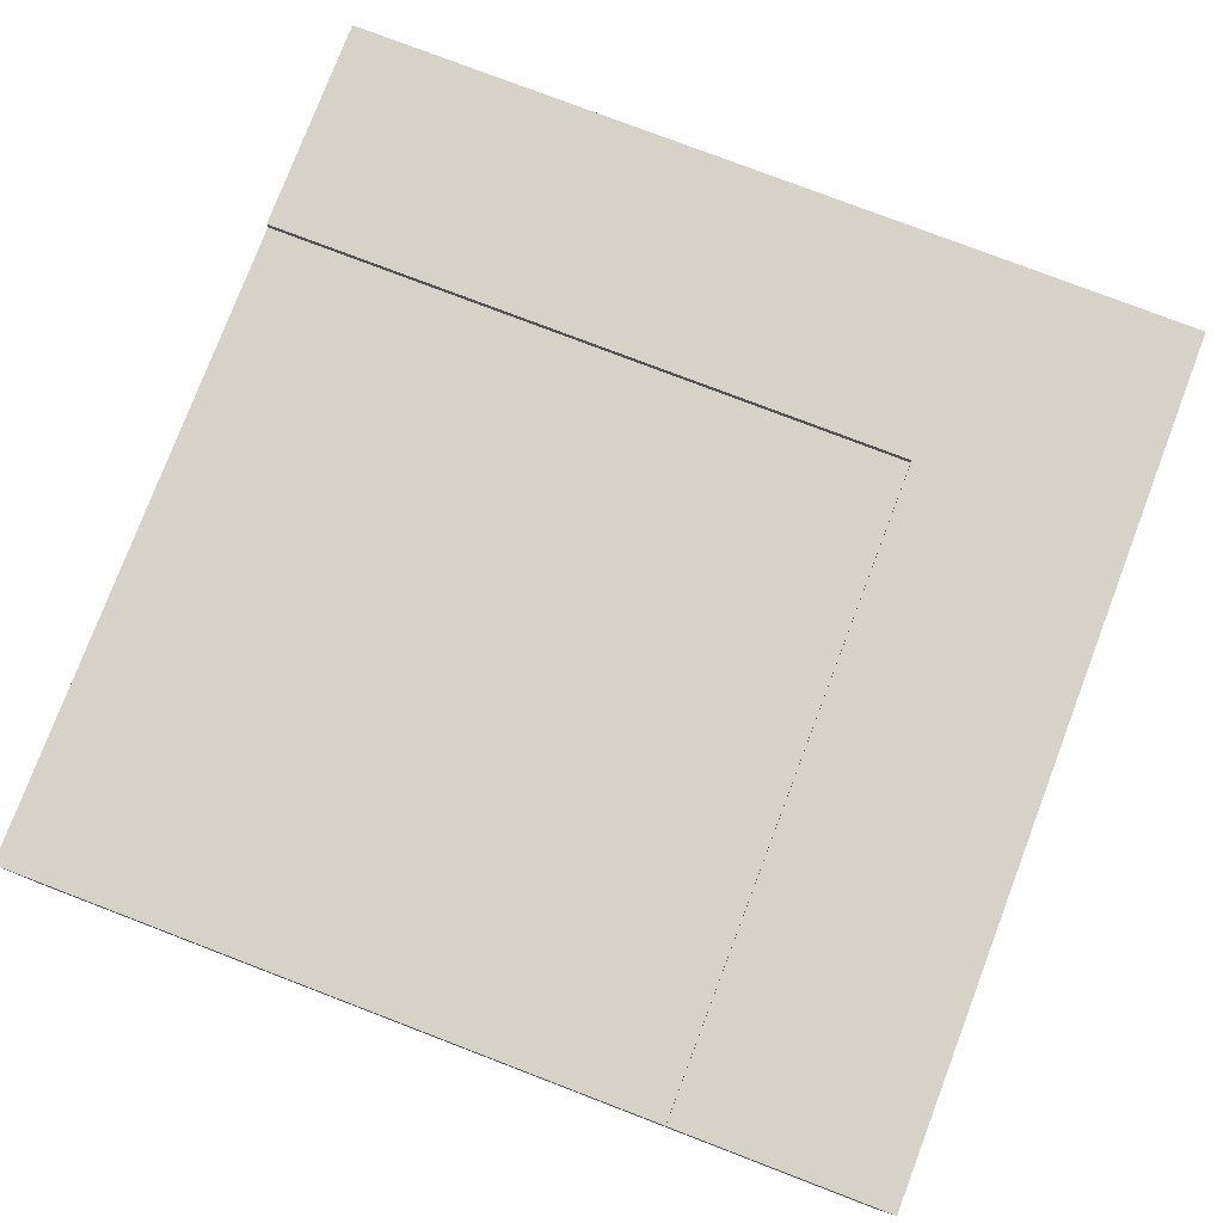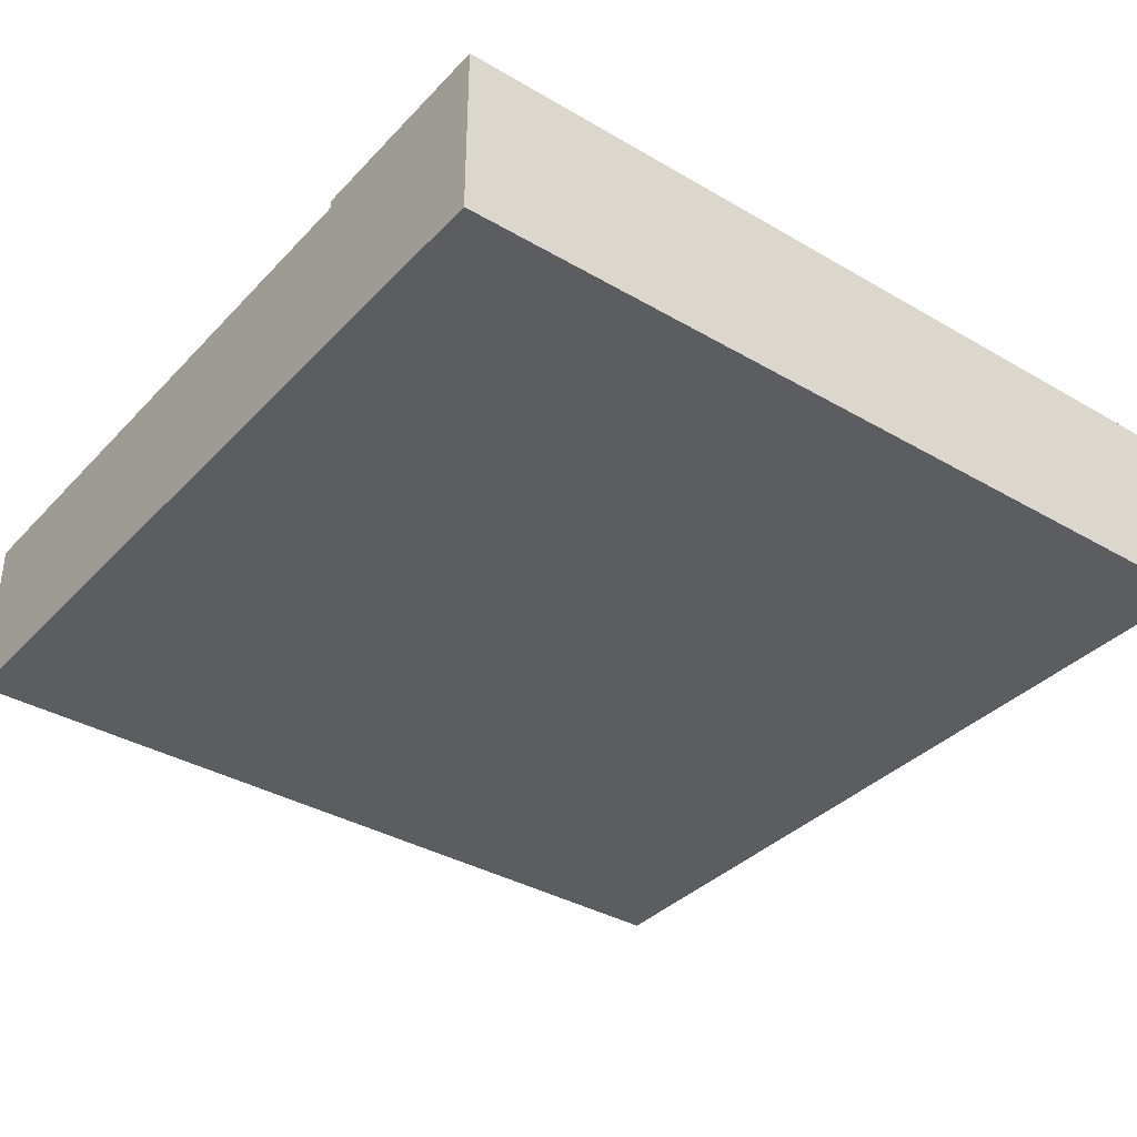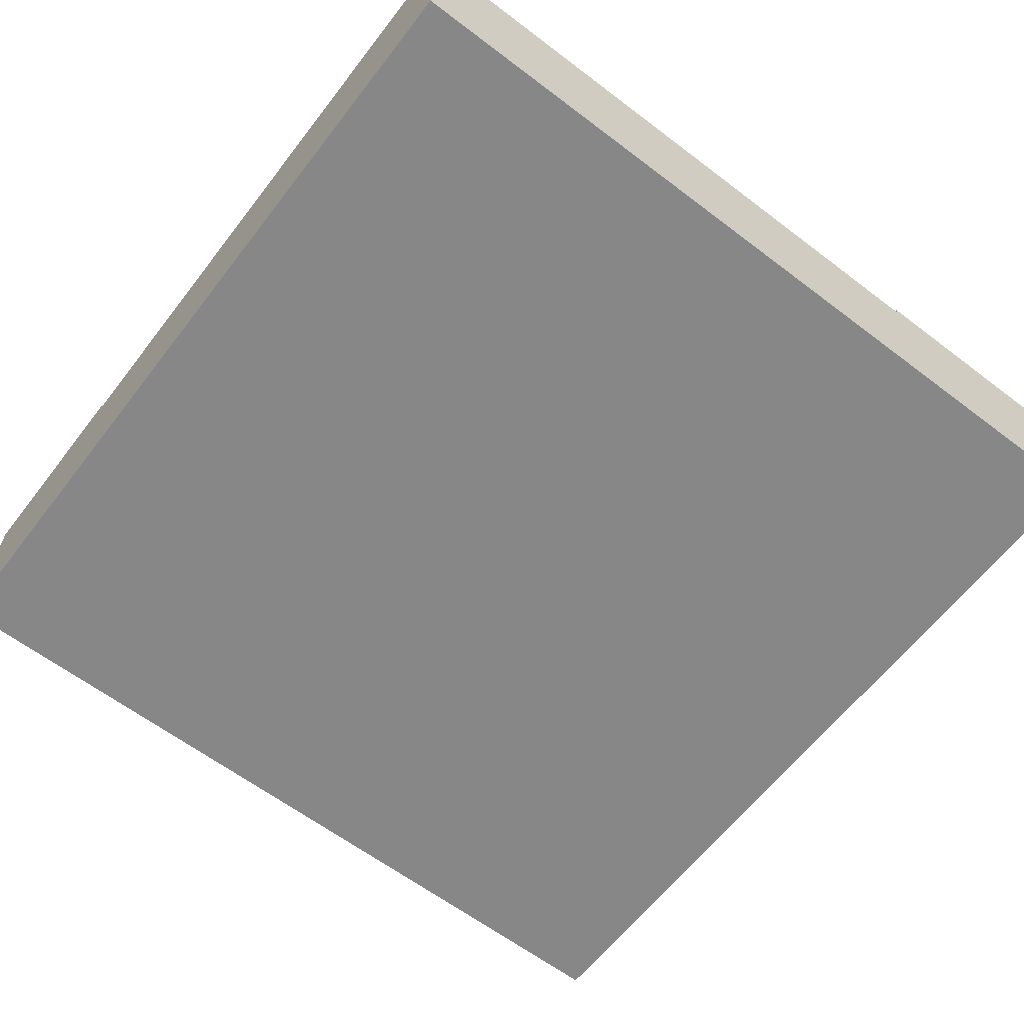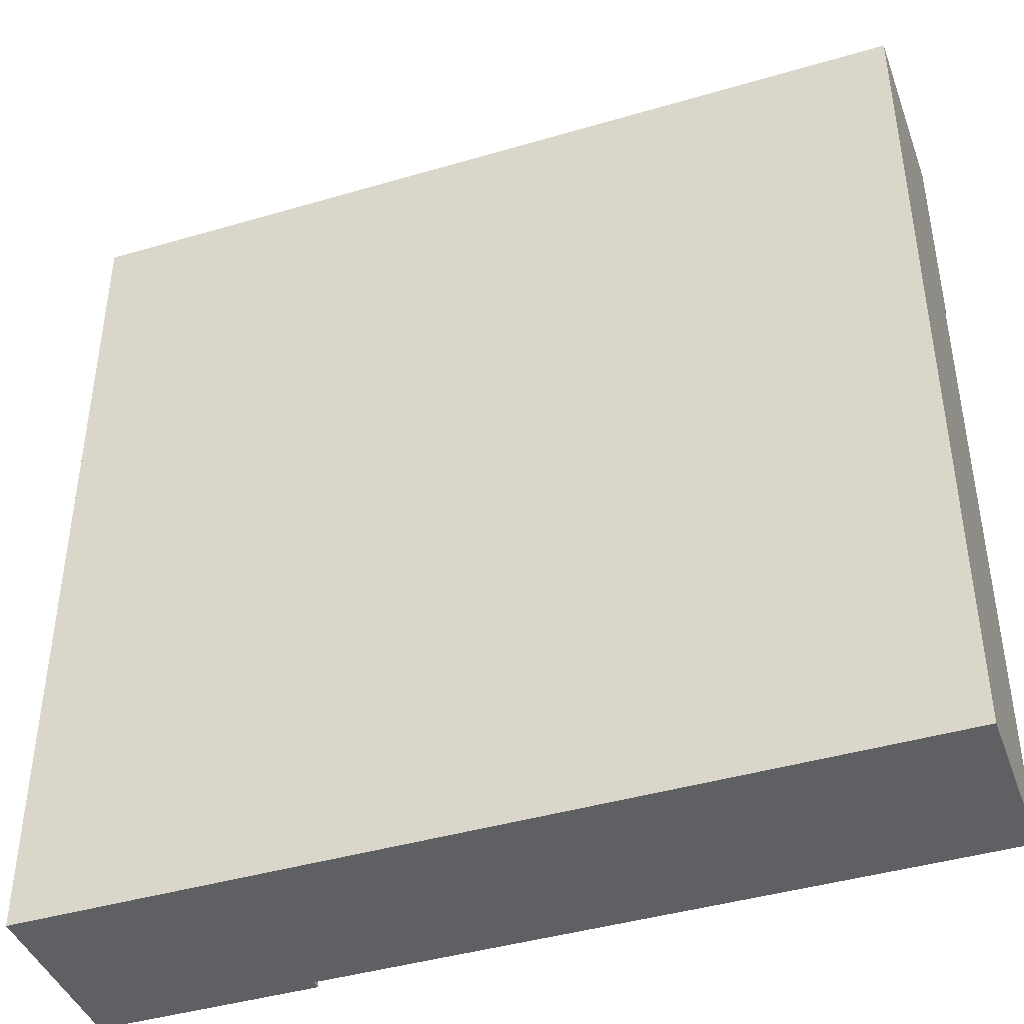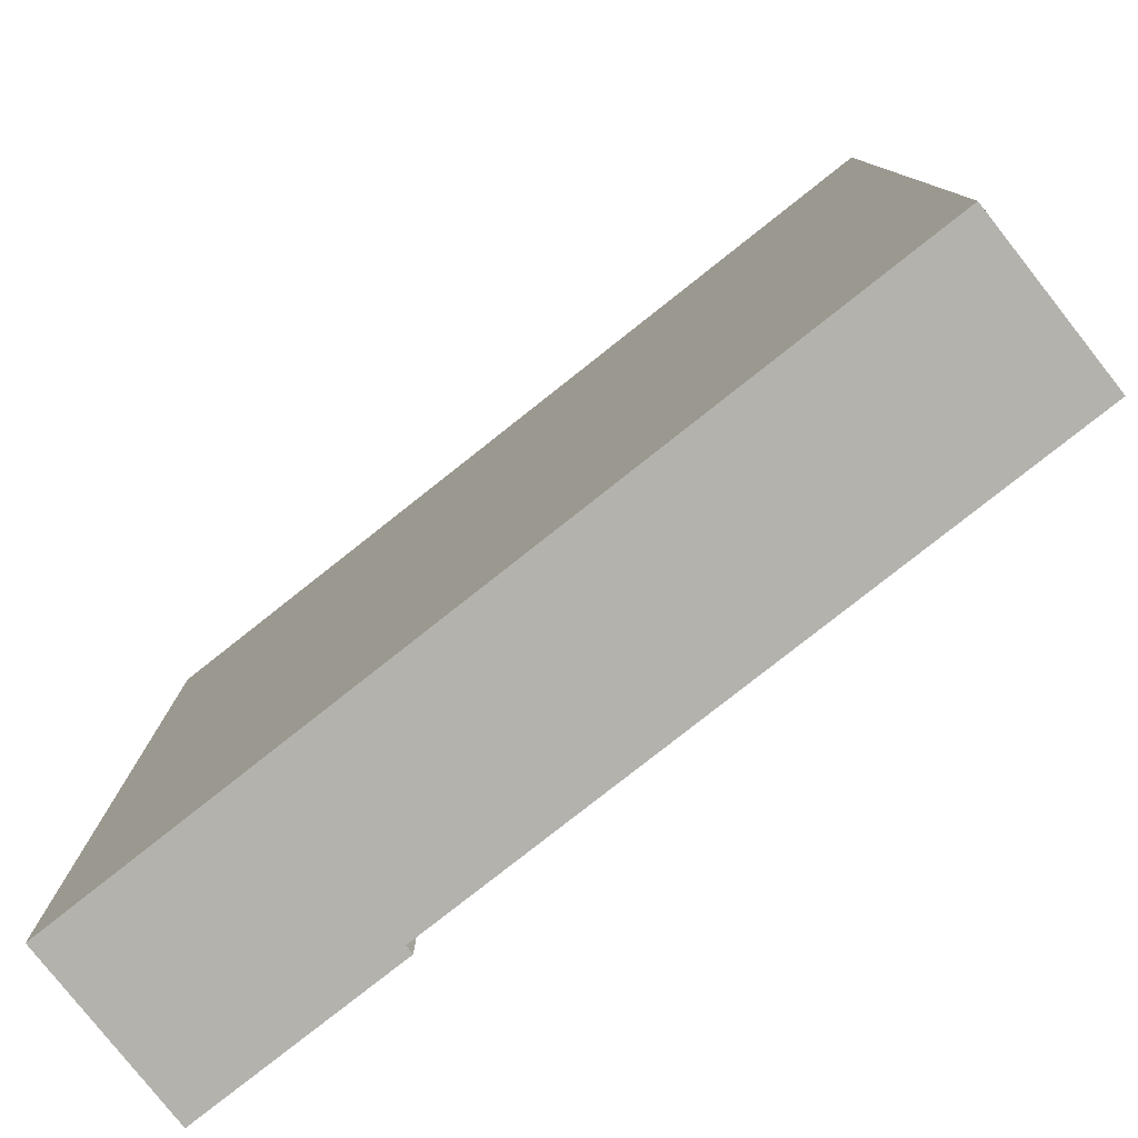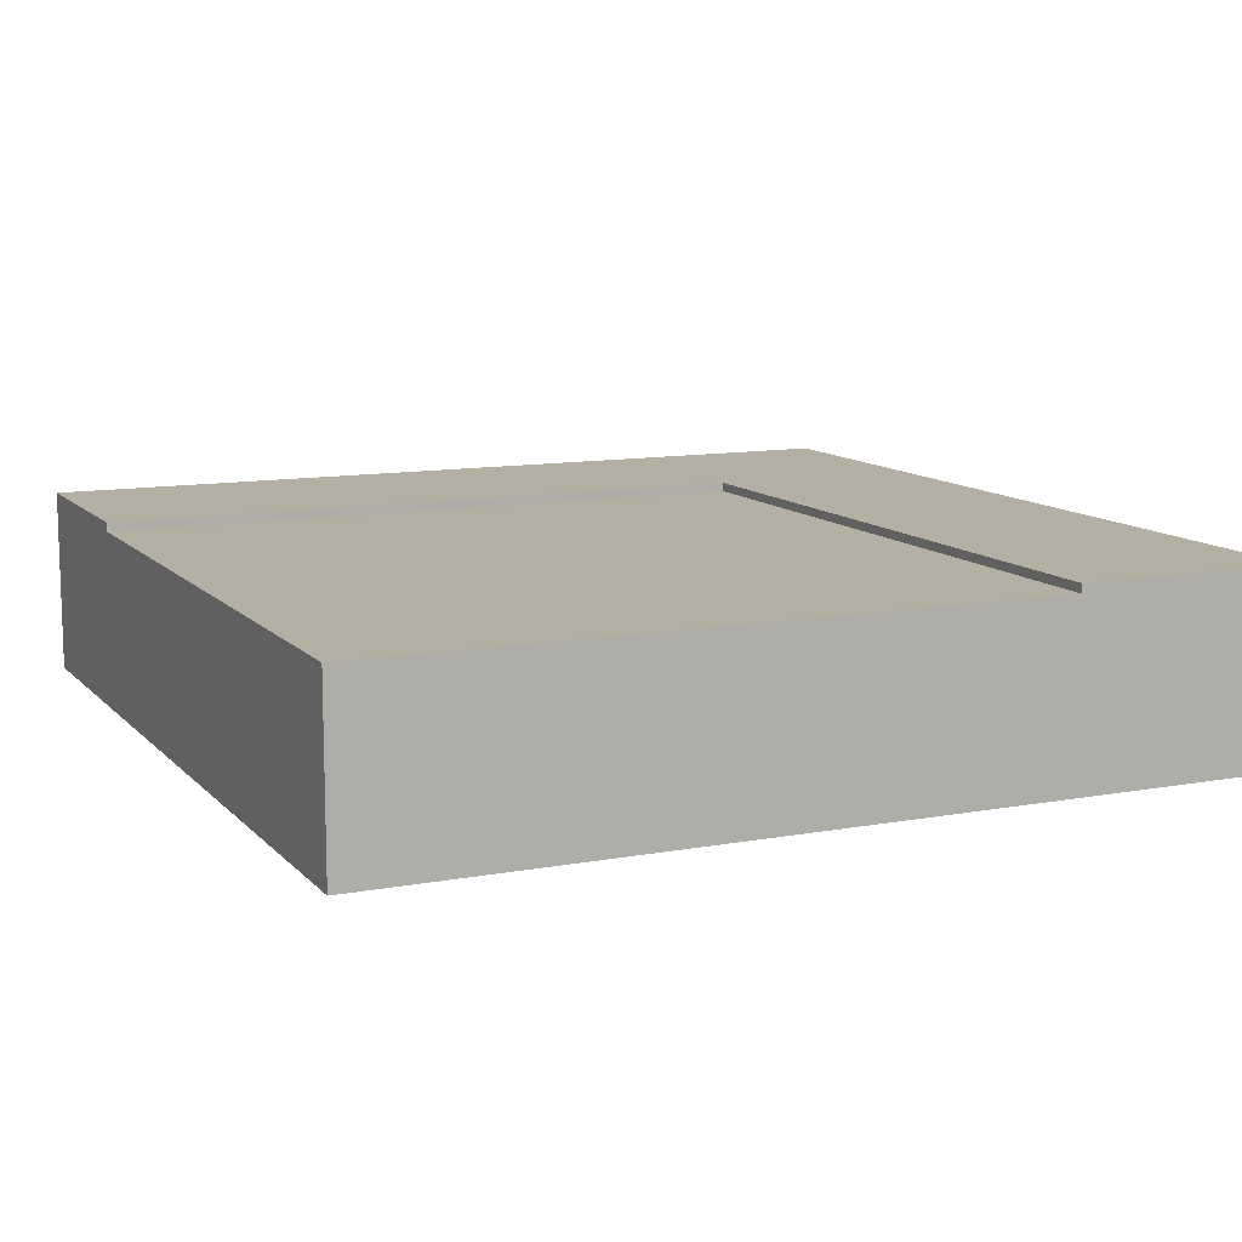
<metadata>
{"format":"obj","ext":"obj","renderer":"f3d","projection":"perspective","resolution":1024,"background":"white","views":[{"elev":78.5,"azim":-159.1,"up":"+Y"},{"elev":-36.5,"azim":-127.2,"up":"+Y"},{"elev":-62.3,"azim":142.4,"up":"+Y"},{"elev":-42.4,"azim":19.4,"up":"+Z"},{"elev":-79.5,"azim":38.3,"up":"+Z"},{"elev":11.1,"azim":155.4,"up":"+Y"}]}
</metadata>
<code>
o Mesh1_Group1_Model.060
v 3 0.6 -0.75
v 0.75 0.6 -0.75
v 0.75 0.63 -0.75
v 3 0.63 -0.75
v 3 0.6 -3
v 0.75 0.6 -3
v 3 0.3 -3
v 0.75 0.3 -3
v 3 0.3 -0.75
v 3 0.63 0
v 3 0 0
v 3 0 -3
v 0.75 0.63 -3
v 0 0.63 -3
v 0 0.63 0
v 0 0 -3
v 0 0 -0
f 10 4 3
f 13 3 2 6
f 12 7 9
f 1 4 10
f 11 12 9
f 3 13 14
f 15 10 3
f 3 14 15
f 7 12 8
f 10 11 9 1
f 13 6 14
f 8 12 16
f 4 1 2 3
f 14 6 8 16
f 10 15 17 11
f 17 15 14 16
f 16 12 11 17
f 1 5 6 2
f 6 5 7 8
f 5 1 9 7

</code>
